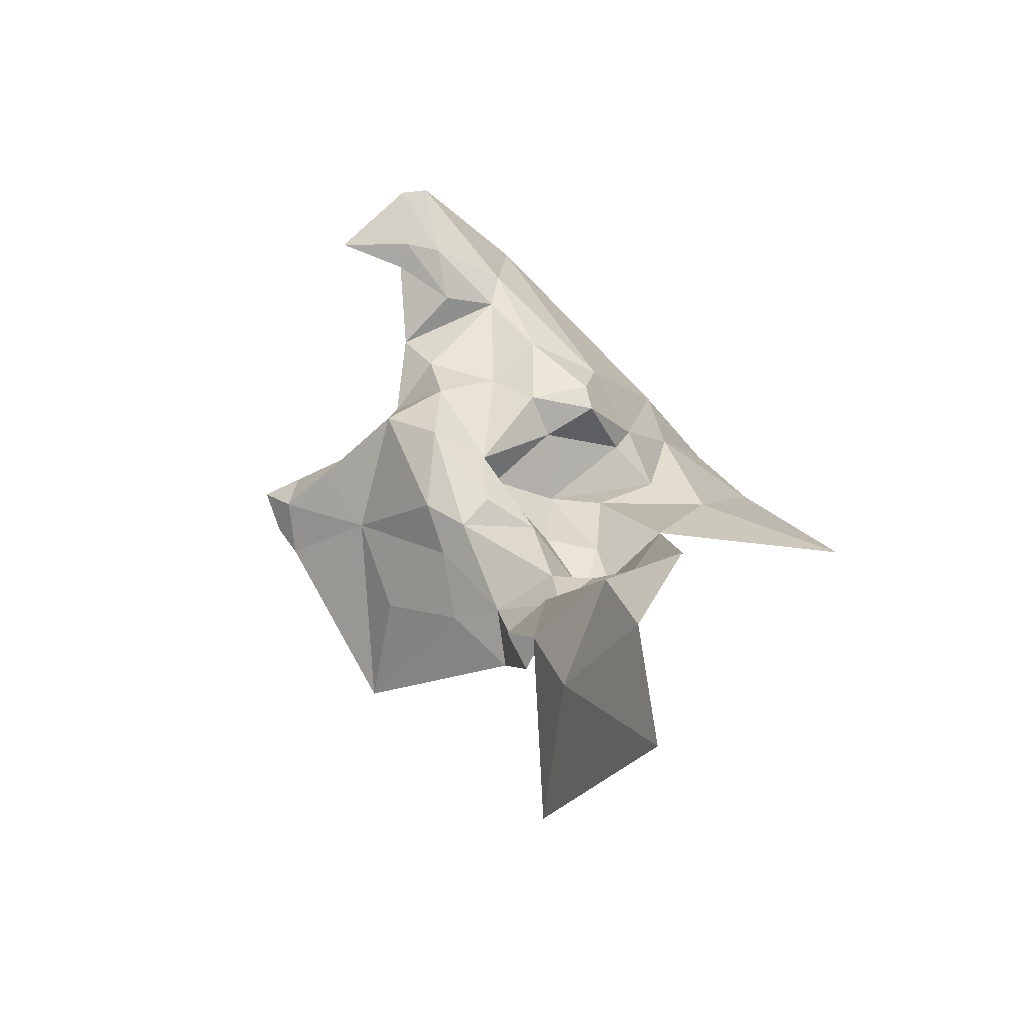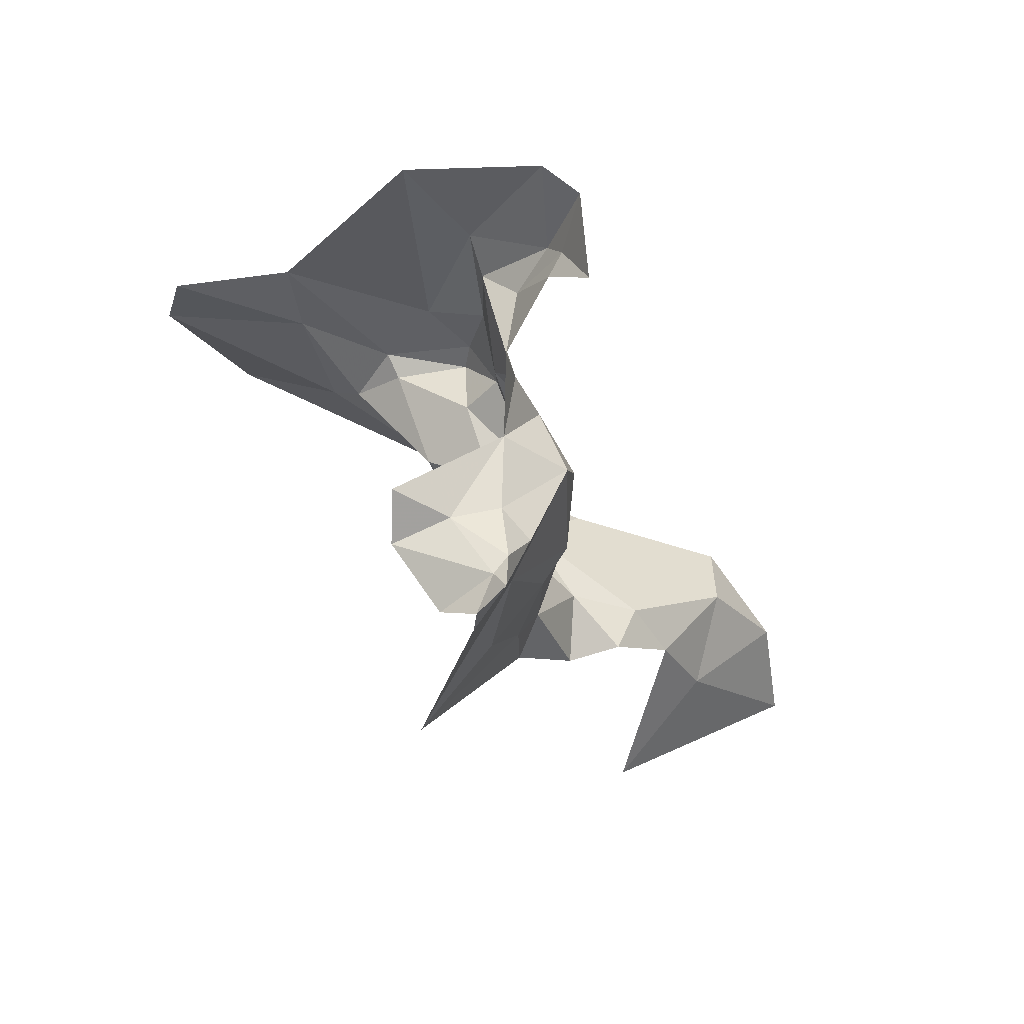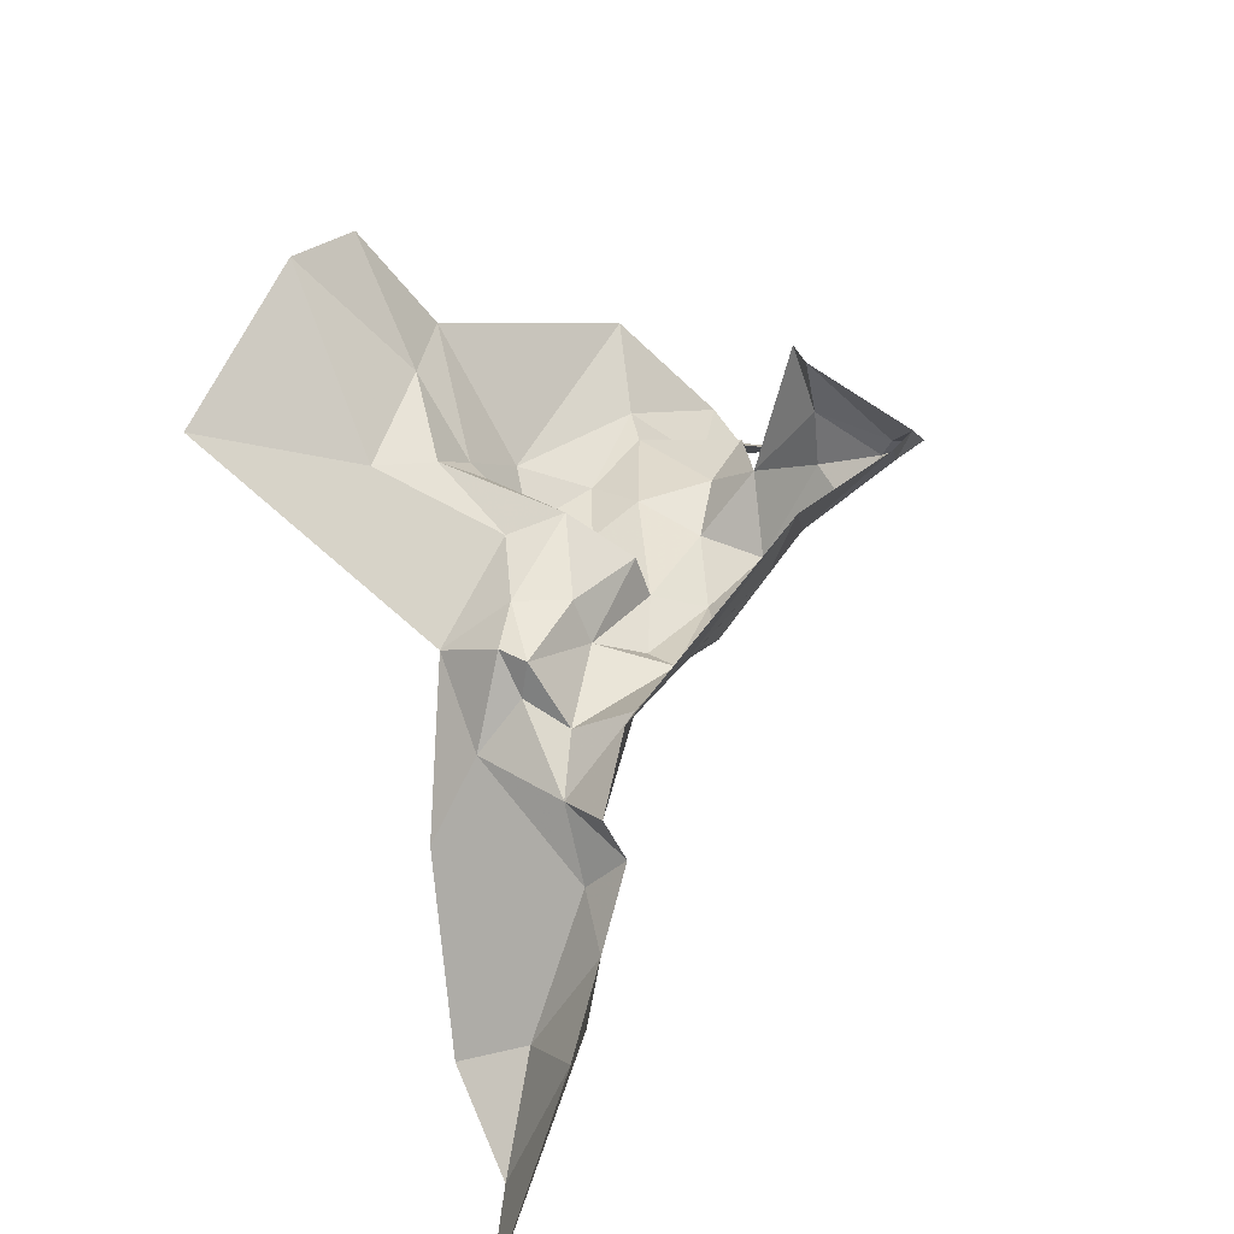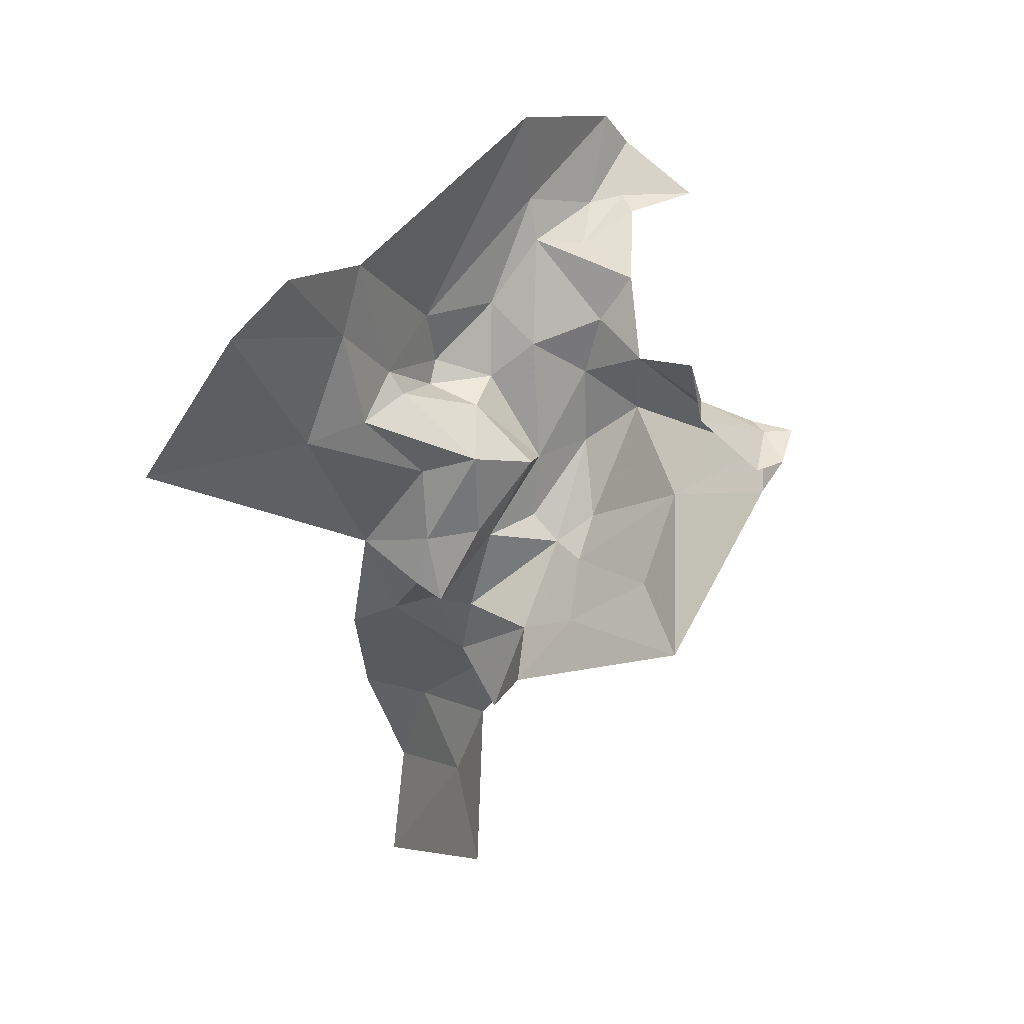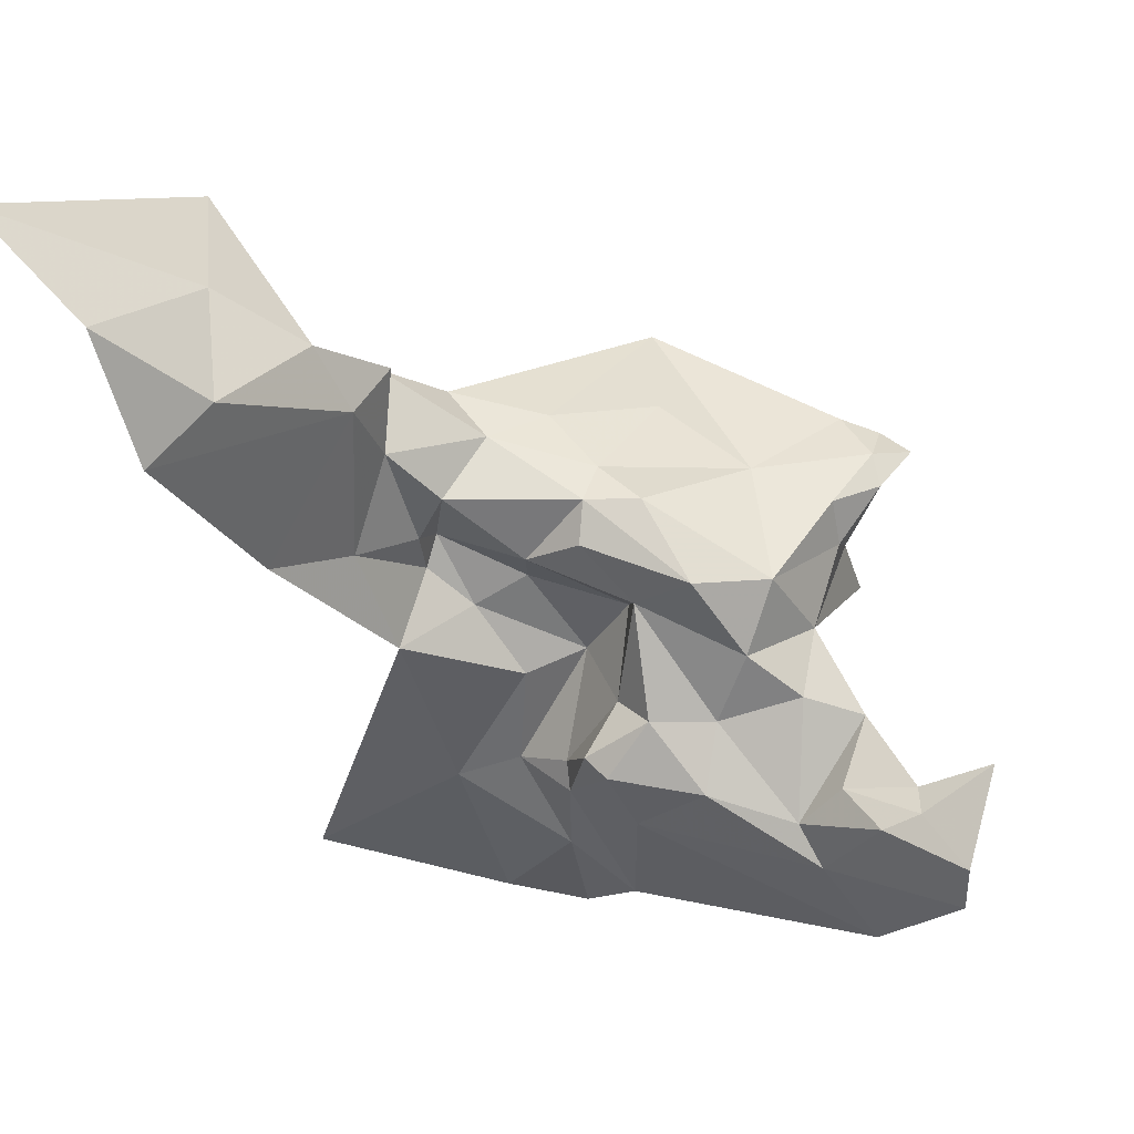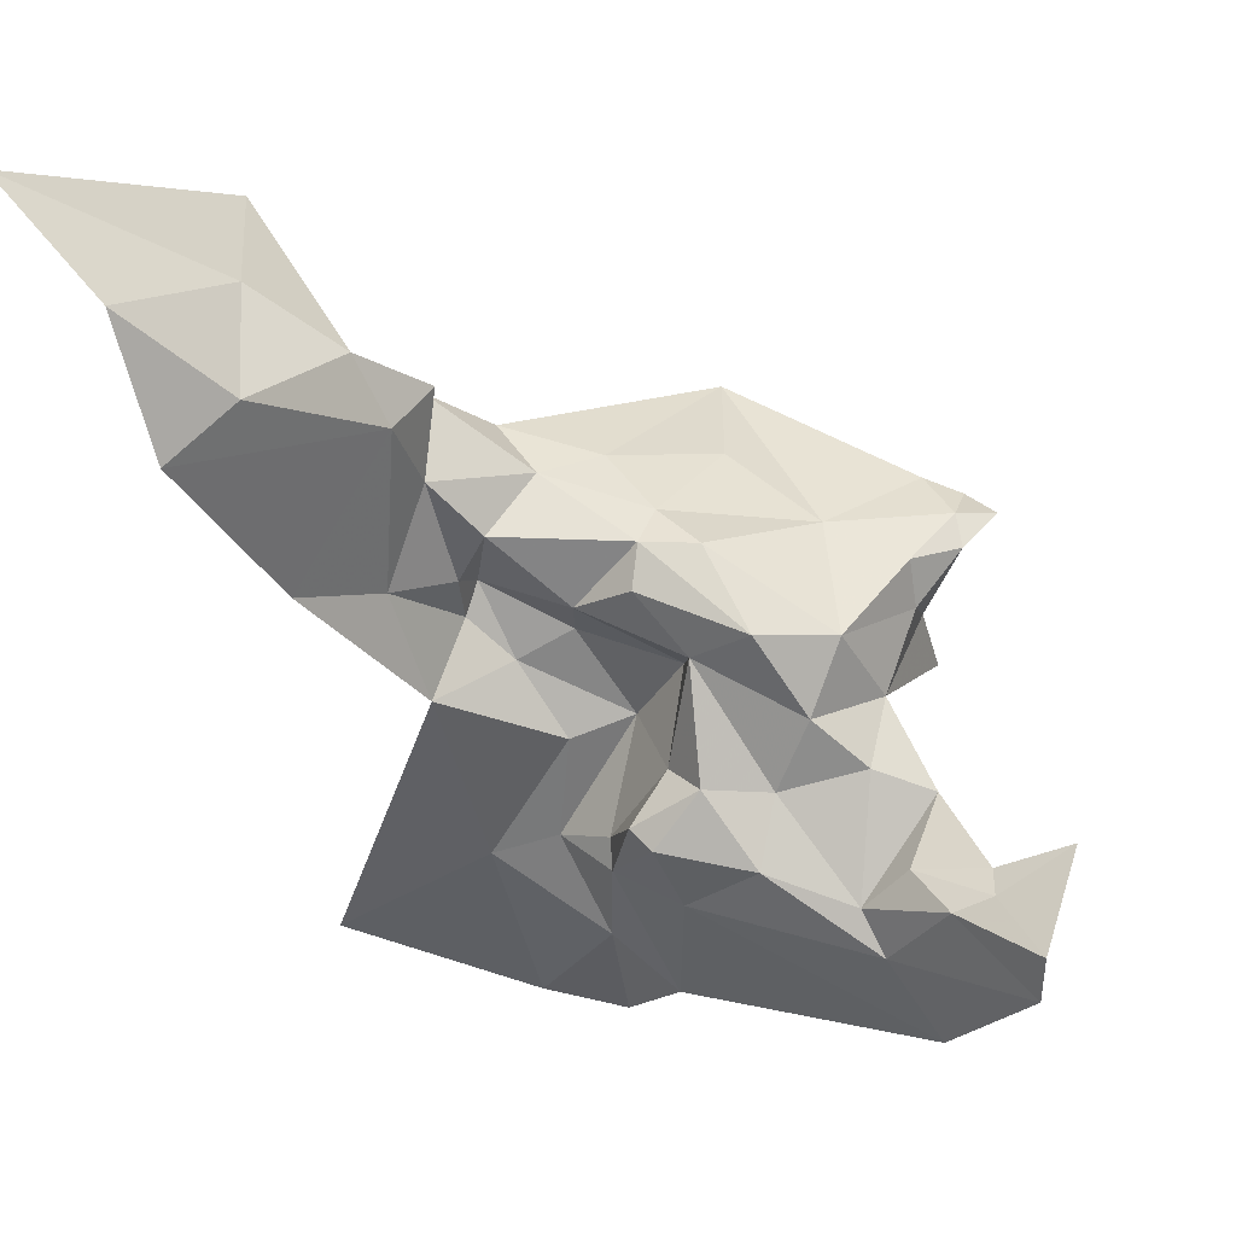
<metadata>
{"format":"obj","ext":"obj","renderer":"f3d","projection":"perspective","resolution":1024,"background":"white","views":[{"elev":-26.6,"azim":17.3,"up":"+Y"},{"elev":28.1,"azim":-95.8,"up":"+Y"},{"elev":-62.0,"azim":-160.8,"up":"+Y"},{"elev":0.6,"azim":-166.5,"up":"+Y"},{"elev":79.9,"azim":144.5,"up":"+Z"},{"elev":75.7,"azim":146.8,"up":"+Z"}]}
</metadata>
<code>
v 1.493 0.9222 0.5677
v 1.488 0.9142 0.5618
v 1.464 0.923 0.5746
v 1.562 0.742 0.5691
v 1.537 0.732 0.5641
v 1.524 0.7702 0.5723
v 1.514 0.7361 0.5529
v 1.46 0.7252 0.5067
v 1.478 0.753 0.5379
v 1.609 0.6934 0.6603
v 1.639 0.6992 0.6624
v 1.629 0.6599 0.6905
v 1.573 0.7101 0.614
v 1.624 0.7326 0.5931
v 1.511 0.8154 0.5762
v 1.487 0.8295 0.5702
v 1.508 0.8449 0.561
v 1.466 0.791 0.5453
v 1.451 0.8175 0.5512
v 1.527 0.9175 0.5344
v 1.546 0.8741 0.5413
v 1.525 0.9004 0.5392
v 1.615 0.8505 0.4065
v 1.663 0.798 0.439
v 1.609 0.8121 0.4789
v 1.575 0.7458 0.5536
v 1.57 0.7212 0.5846
v 1.602 0.7707 0.5383
v 1.528 0.8559 0.5444
v 1.5 0.8666 0.5501
v 1.547 0.8059 0.5172
v 1.571 0.7718 0.5284
v 1.551 0.7752 0.5371
v 1.451 0.8432 0.497
v 1.481 0.8491 0.5436
v 1.451 0.8296 0.5193
v 1.523 0.9479 0.5077
v 1.58 0.8833 0.46
v 1.569 0.8671 0.5198
v 1.507 0.7816 0.573
v 1.551 0.8294 0.5344
v 1.529 0.805 0.5426
v 1.575 0.8335 0.5063
v 1.58 0.8426 0.5022
v 1.587 0.821 0.489
v 1.547 0.8426 0.547
v 1.529 0.8078 0.5606
v 1.57 0.8495 0.5373
v 1.572 0.8389 0.5356
v 1.589 0.6583 0.6482
v 1.637 0.6105 0.699
v 1.57 0.6209 0.6098
v 1.554 0.6957 0.5813
v 1.572 0.6879 0.629
v 1.553 0.7026 0.6035
v 1.485 0.8837 0.5449
v 1.508 0.8997 0.5516
v 1.507 0.9189 0.5635
v 1.589 0.8552 0.4656
v 1.594 0.8733 0.4121
v 1.55 0.7732 0.5548
v 1.568 0.7454 0.5403
v 1.534 0.7821 0.5701
v 1.512 0.7624 0.5633
v 1.57 0.8007 0.5162
v 1.427 0.8106 0.5387
v 1.426 0.7924 0.5262
v 1.418 0.8046 0.5267
v 1.499 0.956 0.5603
v 1.456 0.83 0.5402
v 1.416 0.8179 0.538
v 1.432 0.8218 0.5405
v 1.538 0.7095 0.556
v 1.427 0.8172 0.5341
v 1.597 0.7404 0.5673
v 1.578 0.7525 0.5356
v 1.427 0.801 0.5132
v 1.447 0.8209 0.4959
v 1.493 0.9466 0.5744
f 1 2 3
f 4 5 6
f 7 8 9
f 10 11 12
f 13 14 11
f 15 16 17
f 18 19 16
f 20 21 22
f 23 24 25
f 4 26 27
f 25 24 28
f 29 17 30
f 31 32 33
f 34 35 36
f 22 29 30
f 37 38 39
f 18 9 8
f 18 16 40
f 41 31 42
f 43 44 45
f 46 41 47
f 48 44 49
f 10 13 11
f 5 4 27
f 50 51 52
f 50 12 51
f 5 27 53
f 54 55 13
f 56 22 30
f 2 1 57
f 20 22 58
f 38 44 39
f 23 25 59
f 60 59 38
f 61 4 6
f 62 26 4
f 42 47 41
f 61 63 47
f 46 48 49
f 21 20 39
f 40 64 18
f 6 5 64
f 45 31 43
f 25 28 65
f 66 67 68
f 18 8 67
f 2 57 56
f 20 58 69
f 70 16 19
f 35 17 16
f 35 30 17
f 35 56 30
f 71 72 66
f 36 70 72
f 5 7 64
f 73 8 7
f 74 72 71
f 22 57 58
f 22 56 57
f 72 19 66
f 72 70 19
f 36 72 74
f 27 13 55
f 27 75 13
f 76 26 62
f 75 27 26
f 28 32 65
f 75 26 76
f 75 14 13
f 17 47 15
f 17 29 47
f 18 66 19
f 18 67 66
f 61 62 4
f 33 32 62
f 77 74 68
f 77 78 74
f 20 37 39
f 20 69 37
f 78 36 74
f 78 34 36
f 61 33 62
f 42 31 33
f 61 42 33
f 61 47 42
f 68 71 66
f 68 74 71
f 5 73 7
f 5 53 73
f 44 59 45
f 44 38 59
f 55 53 27
f 28 75 76
f 28 14 75
f 50 10 12
f 54 13 10
f 54 50 52
f 54 10 50
f 41 43 31
f 49 44 43
f 6 63 61
f 15 47 63
f 6 15 63
f 40 16 15
f 79 1 3
f 58 57 1
f 58 79 69
f 58 1 79
f 39 48 21
f 39 44 48
f 41 49 43
f 41 46 49
f 76 32 28
f 76 62 32
f 35 70 36
f 35 16 70
f 23 59 60
f 46 21 48
f 29 22 21
f 6 40 15
f 6 64 40
f 25 45 59
f 25 65 45
f 31 65 32
f 31 45 65
f 64 9 18
f 64 7 9
f 29 46 47
f 29 21 46

</code>
